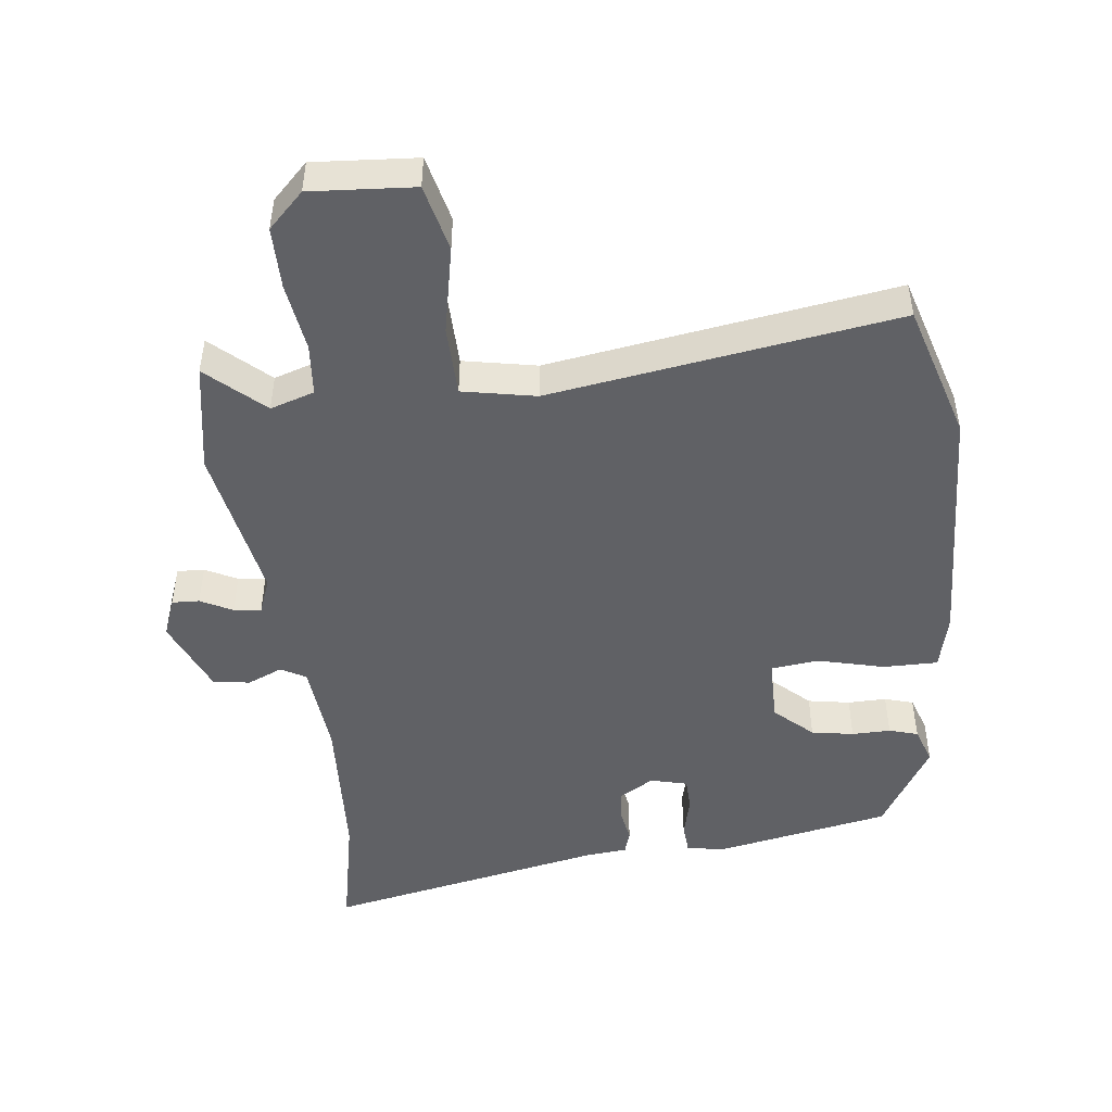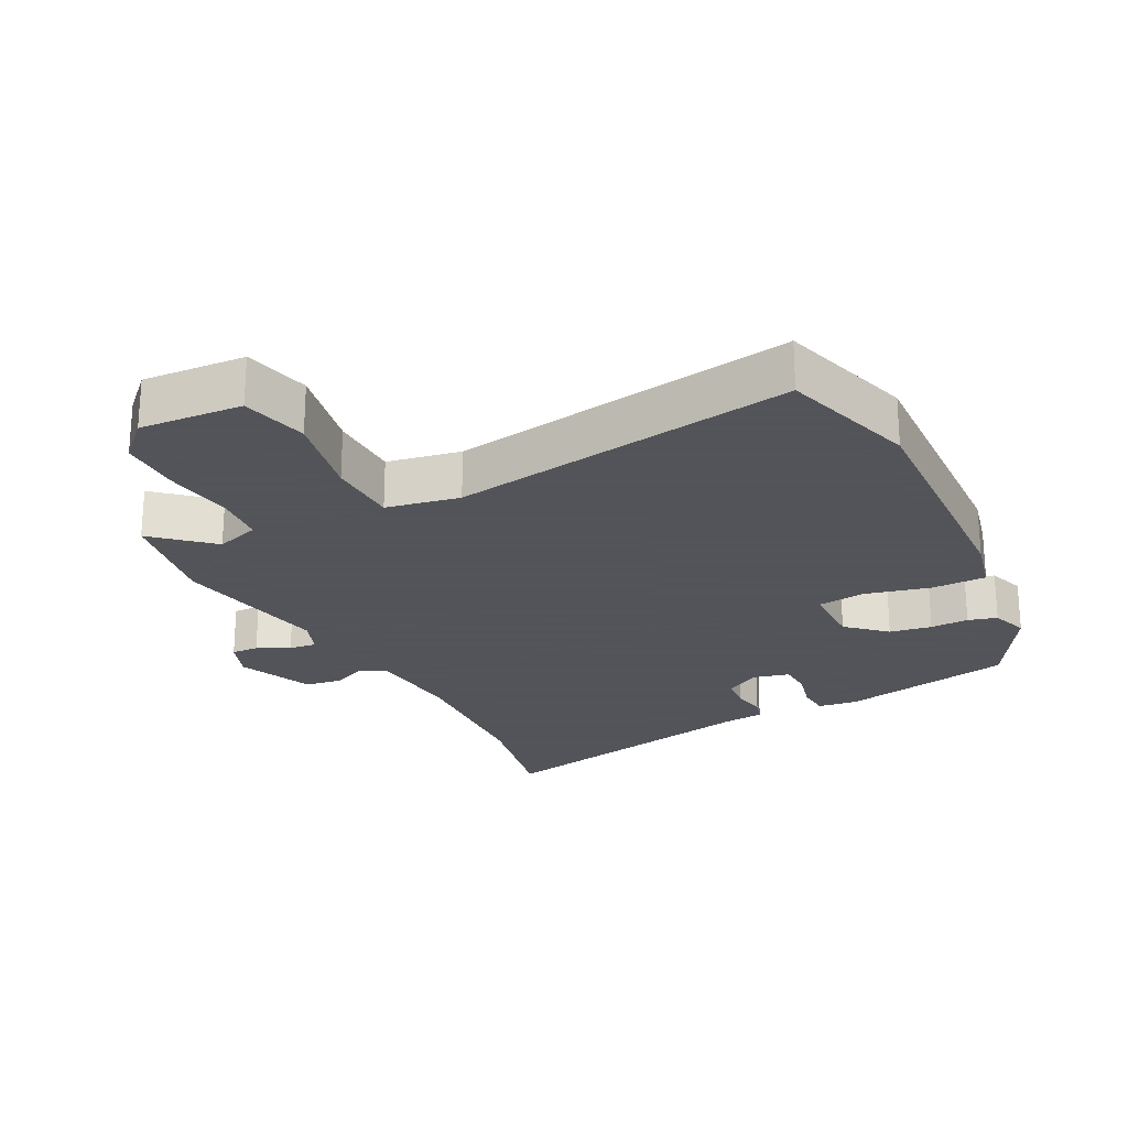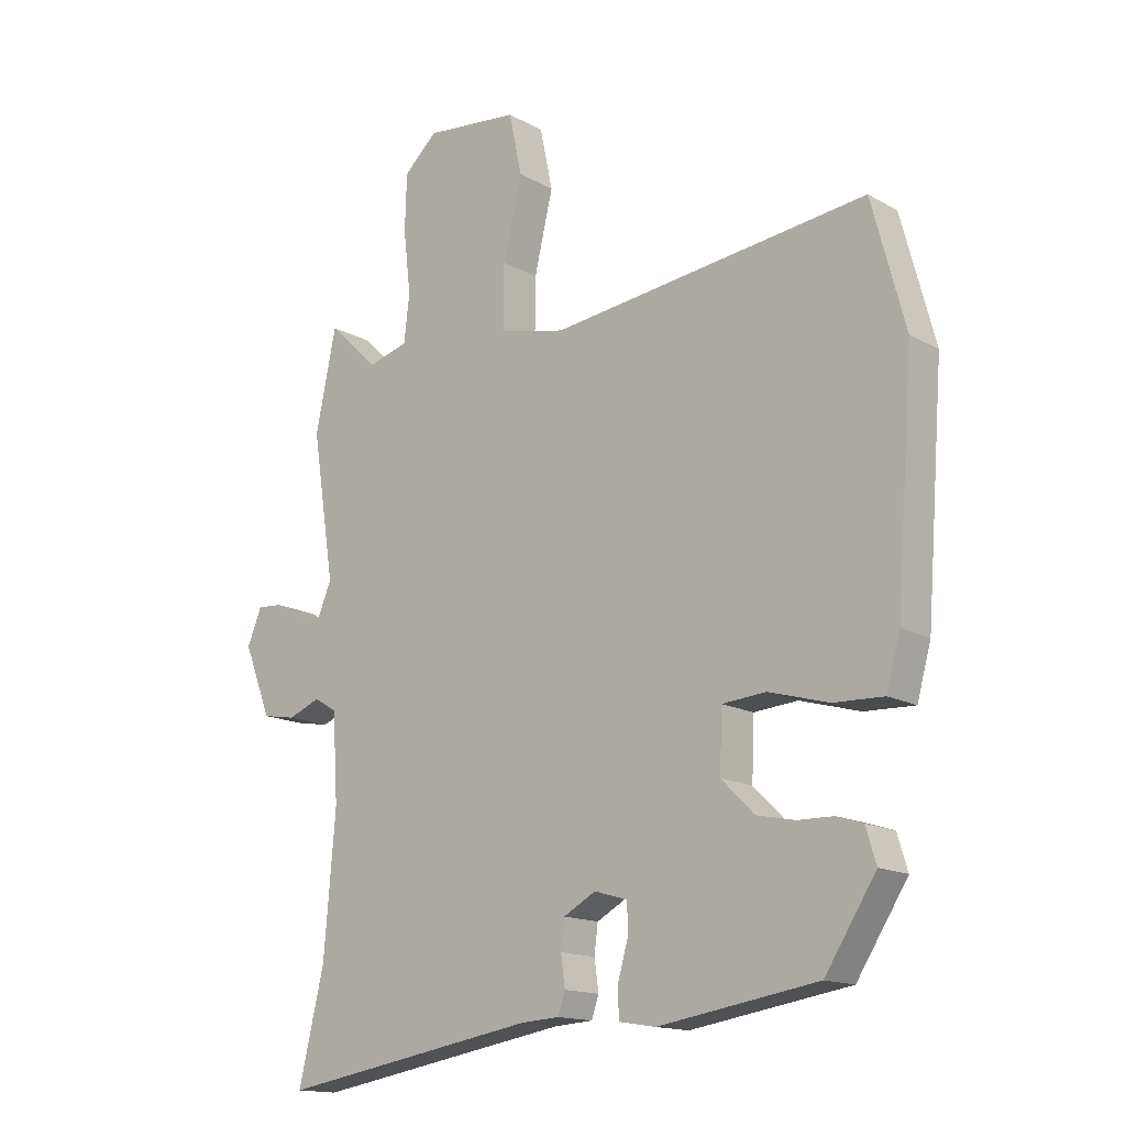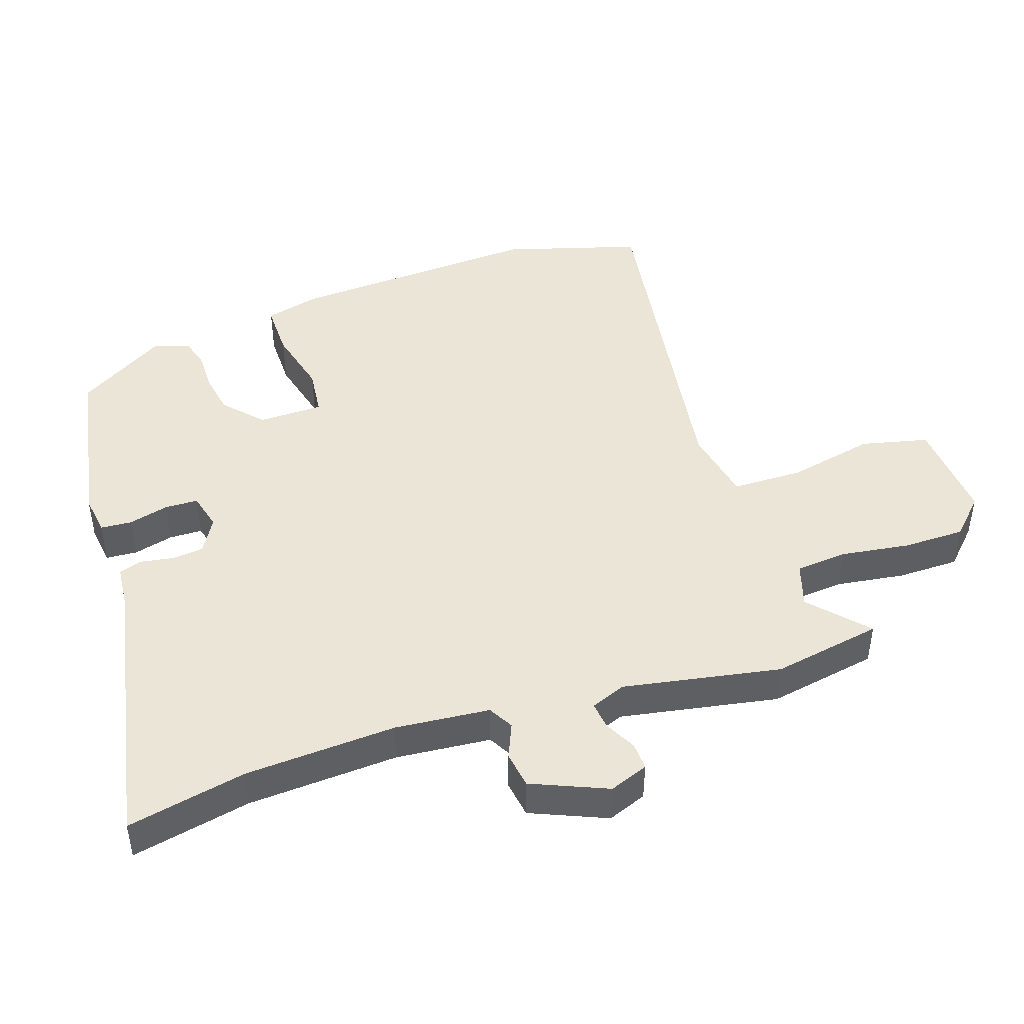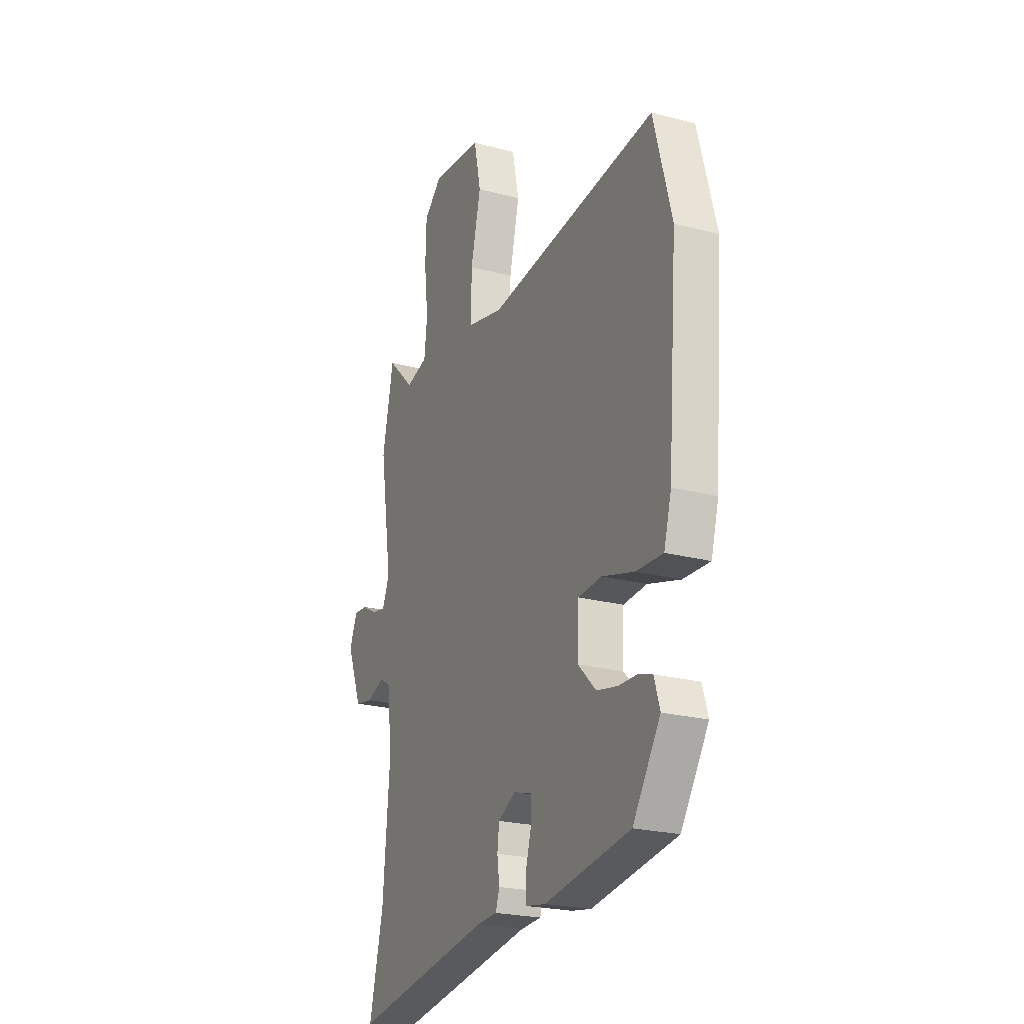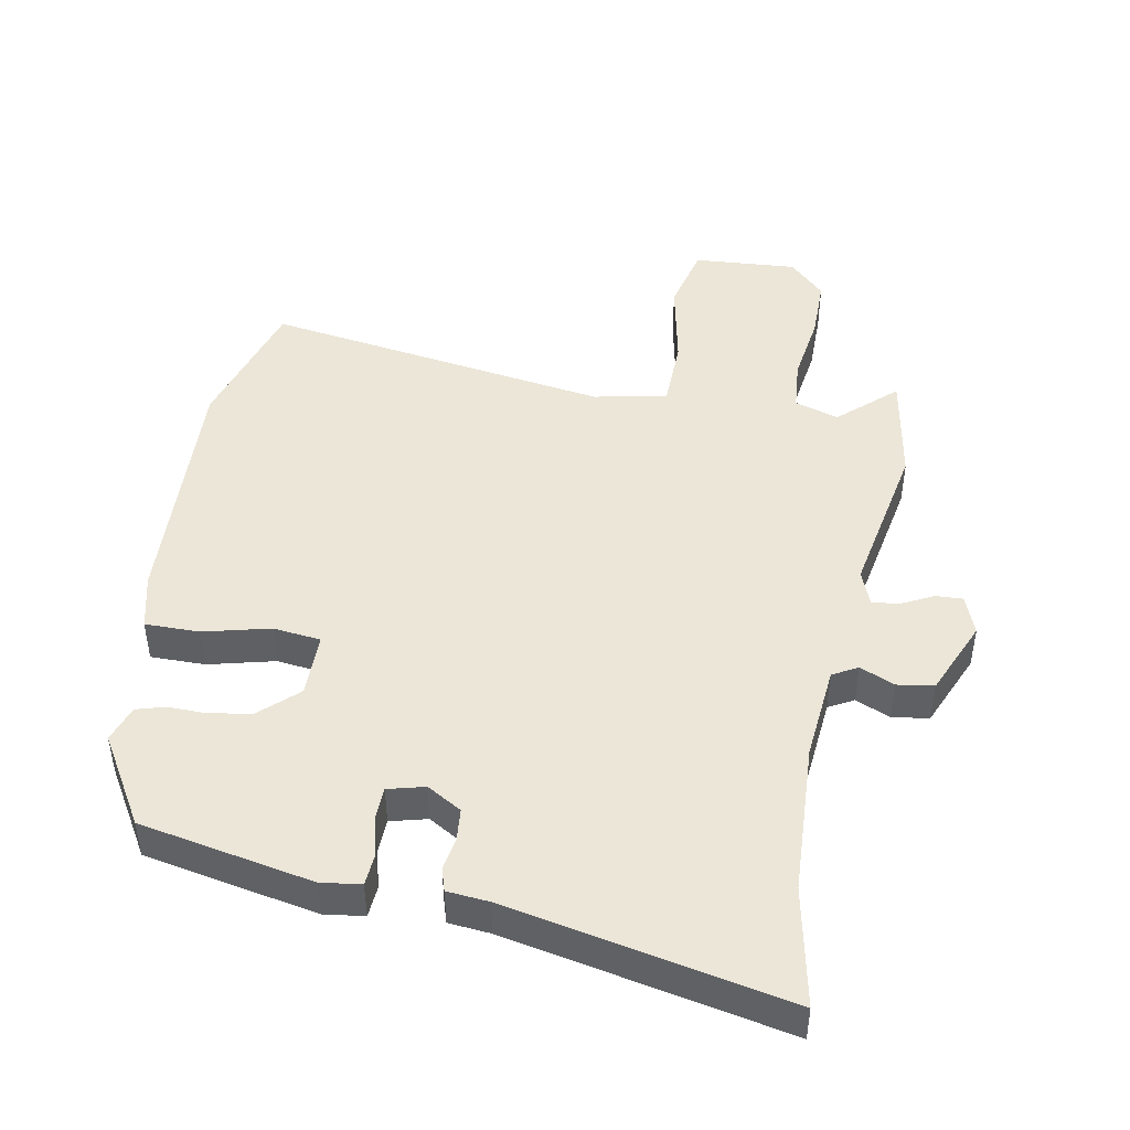
<metadata>
{"format":"obj","ext":"obj","renderer":"f3d","projection":"perspective","resolution":1024,"background":"white","views":[{"elev":-48.1,"azim":8.5,"up":"+Y"},{"elev":-23.9,"azim":29.2,"up":"+Y"},{"elev":-15.1,"azim":40.3,"up":"+Z"},{"elev":45.6,"azim":-107.0,"up":"+Y"},{"elev":-22.7,"azim":65.5,"up":"+Z"},{"elev":46.3,"azim":-167.7,"up":"+Y"}]}
</metadata>
<code>
v 0.495 0.07 0.518
v 0.55 0.07 0.311
v 0.521 0.07 -0.066
v 0.498 0.07 -0.149
v 0.416 0.07 -0.146
v 0.317 0.07 -0.118
v 0.245 0.07 -0.124
v 0.241 0.07 -0.221
v 0.296 0.07 -0.275
v 0.359 0.07 -0.288
v 0.417 0.07 -0.289
v 0.46 0.07 -0.303
v 0.477 0.07 -0.359
v 0.393 0.07 -0.489
v 0.131 0.07 -0.531
v 0.071 0.07 -0.521
v 0.069 0.07 -0.474
v 0.086 0.07 -0.414
v 0.086 0.07 -0.364
v 0.031 0.07 -0.348
v -0.022 0.07 -0.377
v -0.028 0.07 -0.424
v -0.021 0.07 -0.474
v -0.033 0.07 -0.509
v -0.096 0.07 -0.513
v -0.52 0.07 -0.585
v -0.478 0.07 -0.407
v -0.459 0.07 -0.179
v -0.468 0.07 -0.036
v -0.505 0.07 -0.014
v -0.558 0.07 -0.035
v -0.613 0.07 -0.025
v -0.658 0.07 0.09
v -0.634 0.07 0.148
v -0.593 0.07 0.145
v -0.546 0.07 0.119
v -0.505 0.07 0.113
v -0.483 0.07 0.165
v -0.52 0.07 0.404
v -0.486 0.07 0.568
v -0.404 0.07 0.489
v -0.337 0.07 0.508
v -0.328 0.07 0.586
v -0.34 0.07 0.69
v -0.337 0.07 0.783
v -0.282 0.07 0.834
v -0.127 0.07 0.818
v -0.106 0.07 0.717
v -0.137 0.07 0.586
v -0.138 0.07 0.48
v -0.028 0.07 0.455
v 0.495 0 0.518
v 0.55 0 0.311
v 0.521 0 -0.066
v 0.498 0 -0.149
v 0.416 0 -0.146
v 0.317 0 -0.118
v 0.245 0 -0.124
v 0.241 0 -0.221
v 0.296 0 -0.275
v 0.359 0 -0.288
v 0.417 0 -0.289
v 0.46 0 -0.303
v 0.477 0 -0.359
v 0.393 0 -0.489
v 0.131 0 -0.531
v 0.071 0 -0.521
v 0.069 0 -0.474
v 0.086 0 -0.414
v 0.086 0 -0.364
v 0.031 0 -0.348
v -0.022 0 -0.377
v -0.028 0 -0.424
v -0.021 0 -0.474
v -0.033 0 -0.509
v -0.096 0 -0.513
v -0.52 0 -0.585
v -0.478 0 -0.407
v -0.459 0 -0.179
v -0.468 0 -0.036
v -0.505 0 -0.014
v -0.558 0 -0.035
v -0.613 0 -0.025
v -0.658 0 0.09
v -0.634 0 0.148
v -0.593 0 0.145
v -0.546 0 0.119
v -0.505 0 0.113
v -0.483 0 0.165
v -0.52 0 0.404
v -0.486 0 0.568
v -0.404 0 0.489
v -0.337 0 0.508
v -0.328 0 0.586
v -0.34 0 0.69
v -0.337 0 0.783
v -0.282 0 0.834
v -0.127 0 0.818
v -0.106 0 0.717
v -0.137 0 0.586
v -0.138 0 0.48
v -0.028 0 0.455
f 46 47 48 49
f 46 49 50
f 43 44 45 46
f 42 43 46 50
f 41 42 50 51
f 38 39 40 41
f 33 34 35 36
f 33 36 37
f 30 31 32 33
f 29 30 33 37
f 25 26 27
f 25 27 28
f 22 23 24 25
f 21 22 25 28
f 20 21 28 29
f 15 16 17 18
f 15 18 19
f 14 15 19
f 13 14 19
f 10 11 12 13
f 9 10 13 19
f 8 9 19 20
f 3 4 5 6
f 3 6 7
f 51 1 2 3
f 38 41 51 3
f 7 8 20 29
f 29 37 38
f 3 7 29 38
f 100 99 98 97
f 101 100 97
f 97 96 95 94
f 101 97 94 93
f 102 101 93 92
f 92 91 90 89
f 87 86 85 84
f 88 87 84
f 84 83 82 81
f 88 84 81 80
f 78 77 76
f 79 78 76
f 76 75 74 73
f 79 76 73 72
f 80 79 72 71
f 69 68 67 66
f 70 69 66
f 70 66 65
f 70 65 64
f 64 63 62 61
f 70 64 61 60
f 71 70 60 59
f 57 56 55 54
f 58 57 54
f 54 53 52 102
f 54 102 92 89
f 80 71 59 58
f 89 88 80
f 89 80 58 54
f 1 52 53 2
f 2 53 54 3
f 3 54 55 4
f 4 55 56 5
f 5 56 57 6
f 6 57 58 7
f 7 58 59 8
f 8 59 60 9
f 9 60 61 10
f 10 61 62 11
f 11 62 63 12
f 12 63 64 13
f 13 64 65 14
f 14 65 66 15
f 15 66 67 16
f 16 67 68 17
f 17 68 69 18
f 18 69 70 19
f 19 70 71 20
f 20 71 72 21
f 21 72 73 22
f 22 73 74 23
f 23 74 75 24
f 24 75 76 25
f 25 76 77 26
f 26 77 78 27
f 27 78 79 28
f 28 79 80 29
f 29 80 81 30
f 30 81 82 31
f 31 82 83 32
f 32 83 84 33
f 33 84 85 34
f 34 85 86 35
f 35 86 87 36
f 36 87 88 37
f 37 88 89 38
f 38 89 90 39
f 39 90 91 40
f 40 91 92 41
f 41 92 93 42
f 42 93 94 43
f 43 94 95 44
f 44 95 96 45
f 45 96 97 46
f 46 97 98 47
f 47 98 99 48
f 48 99 100 49
f 49 100 101 50
f 50 101 102 51
f 51 102 52 1

</code>
